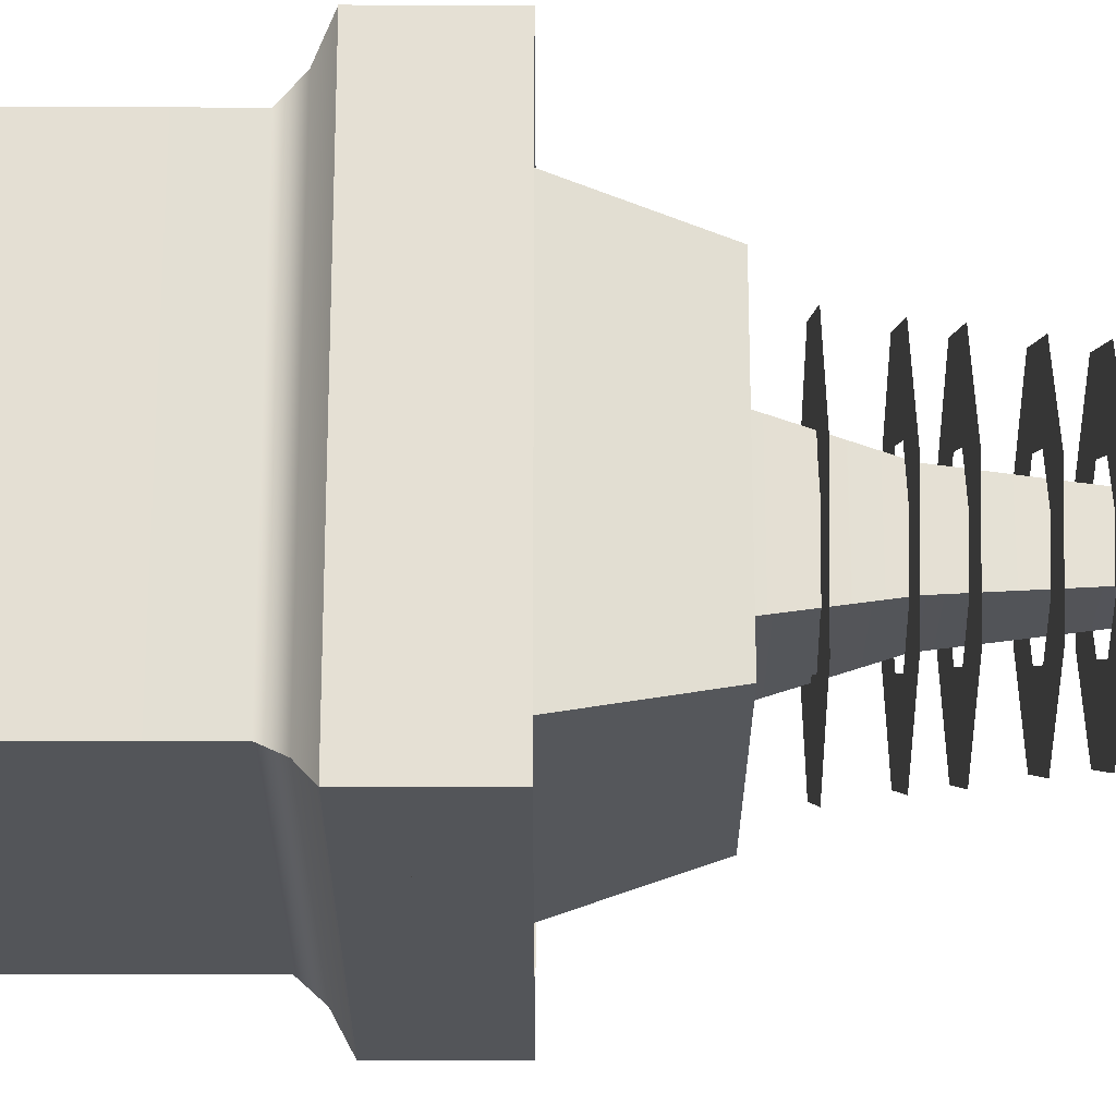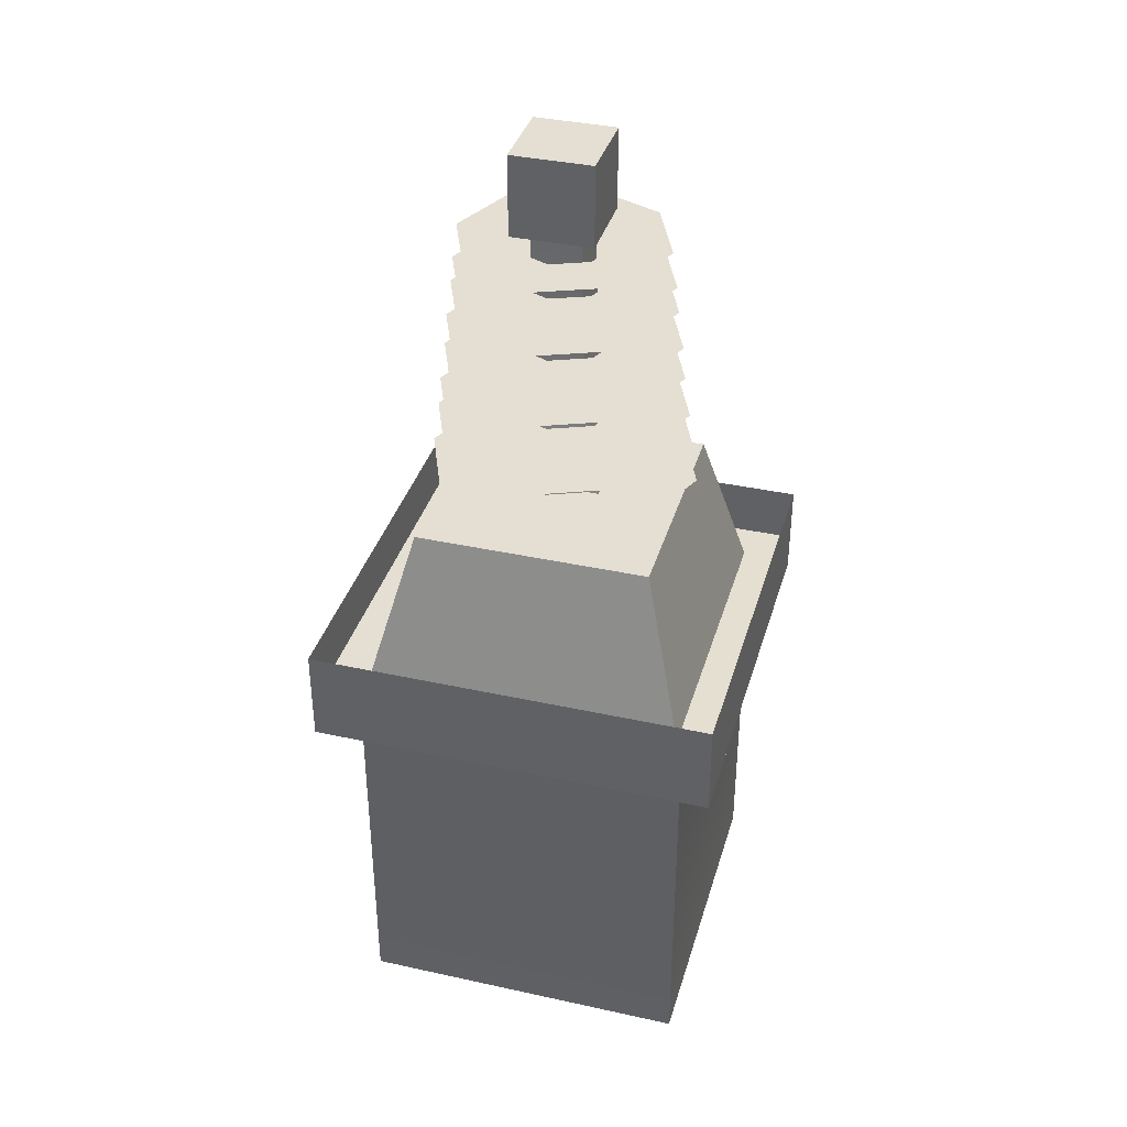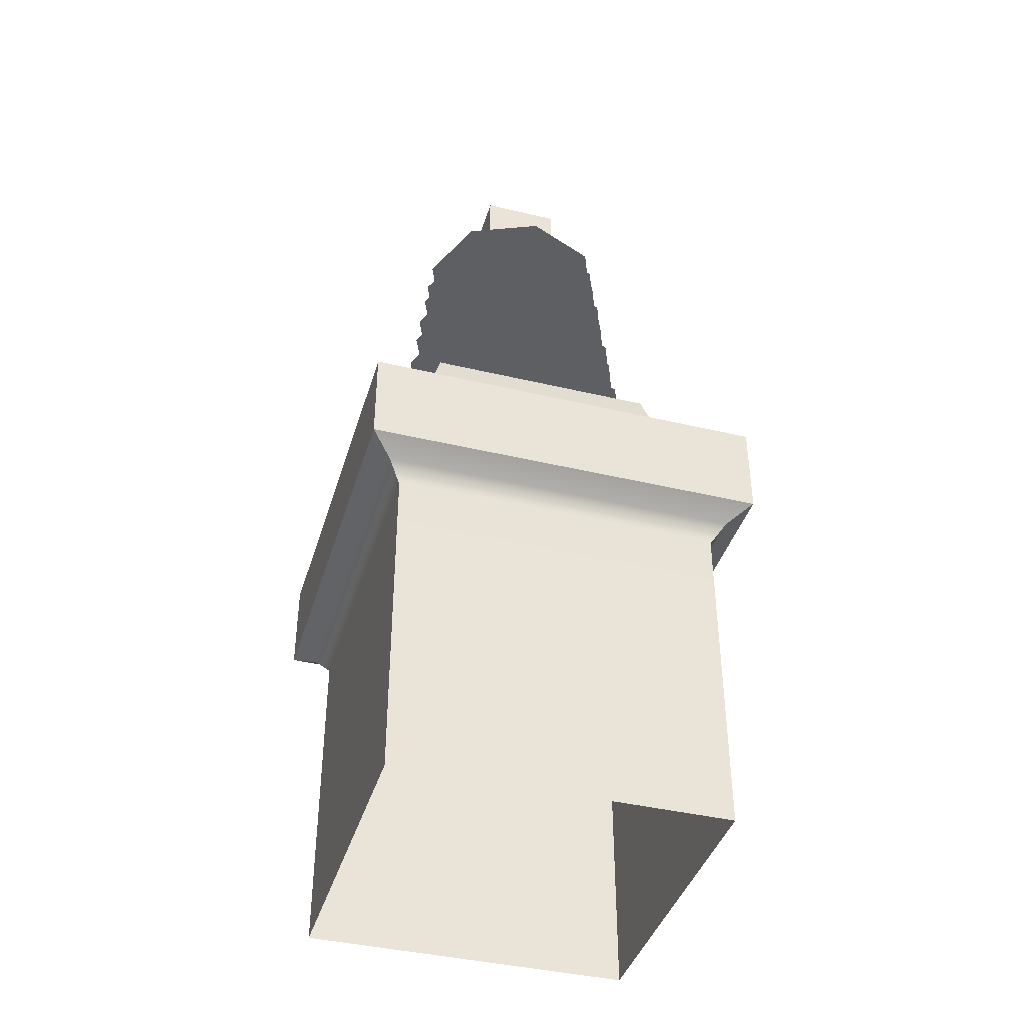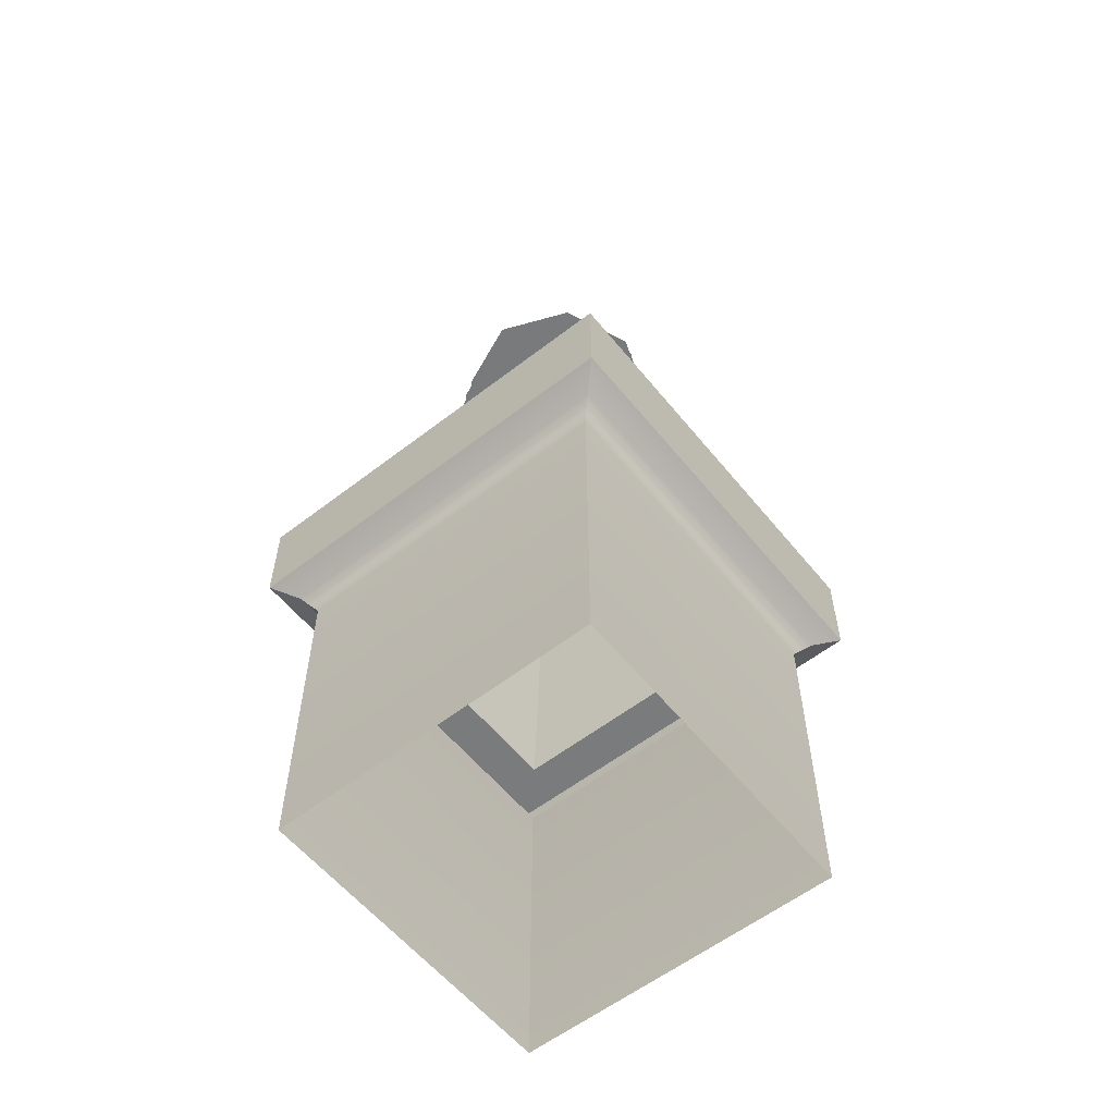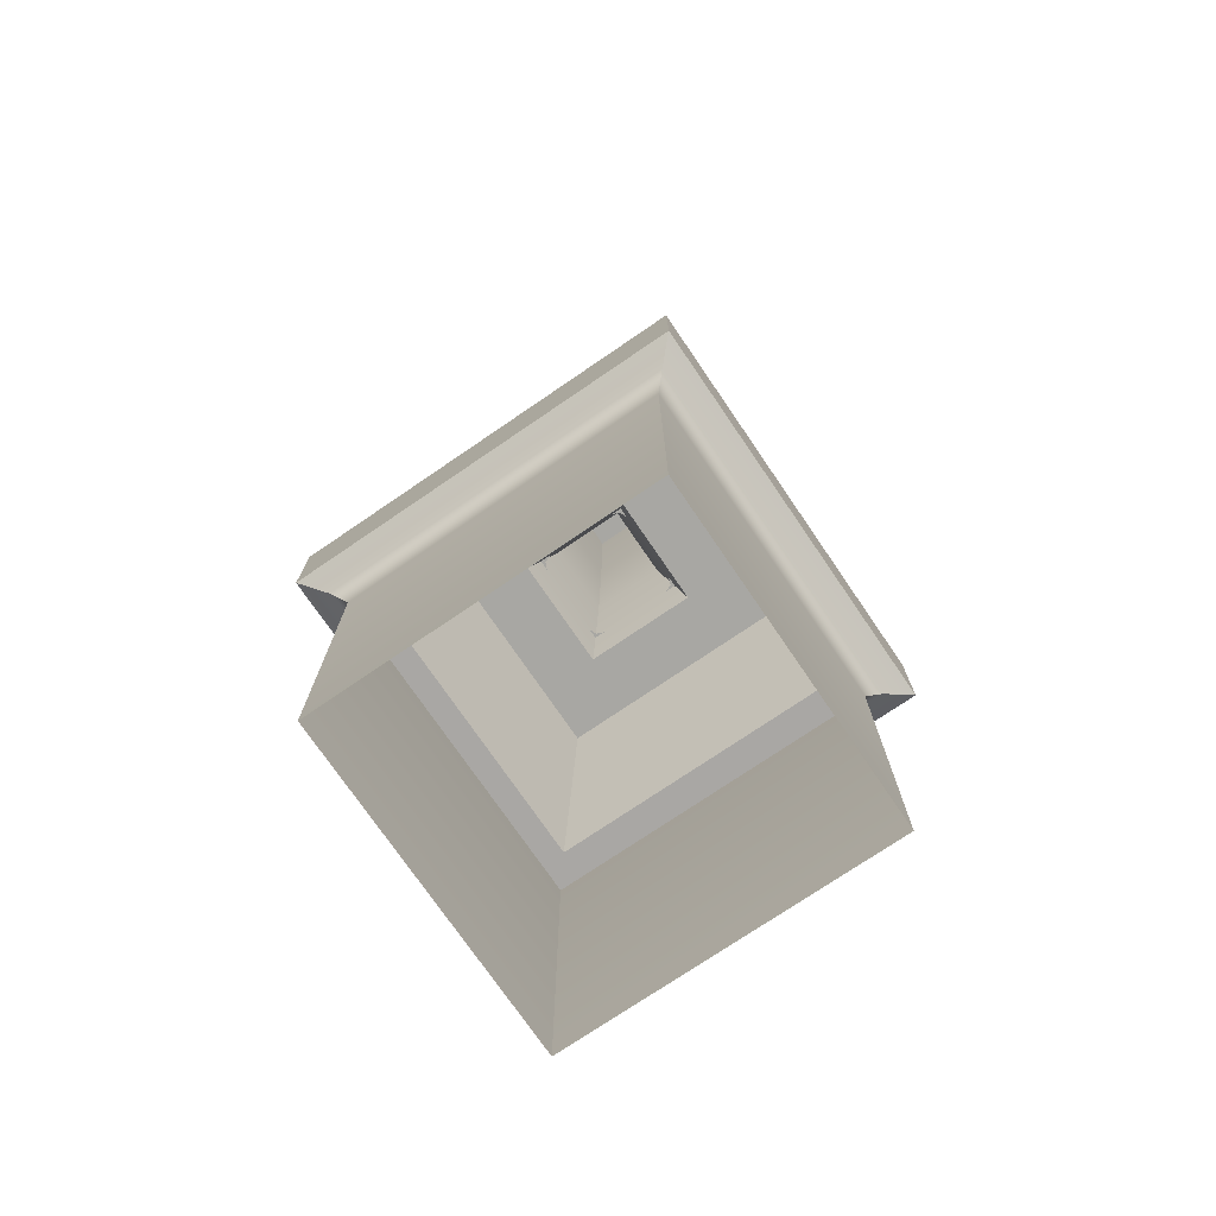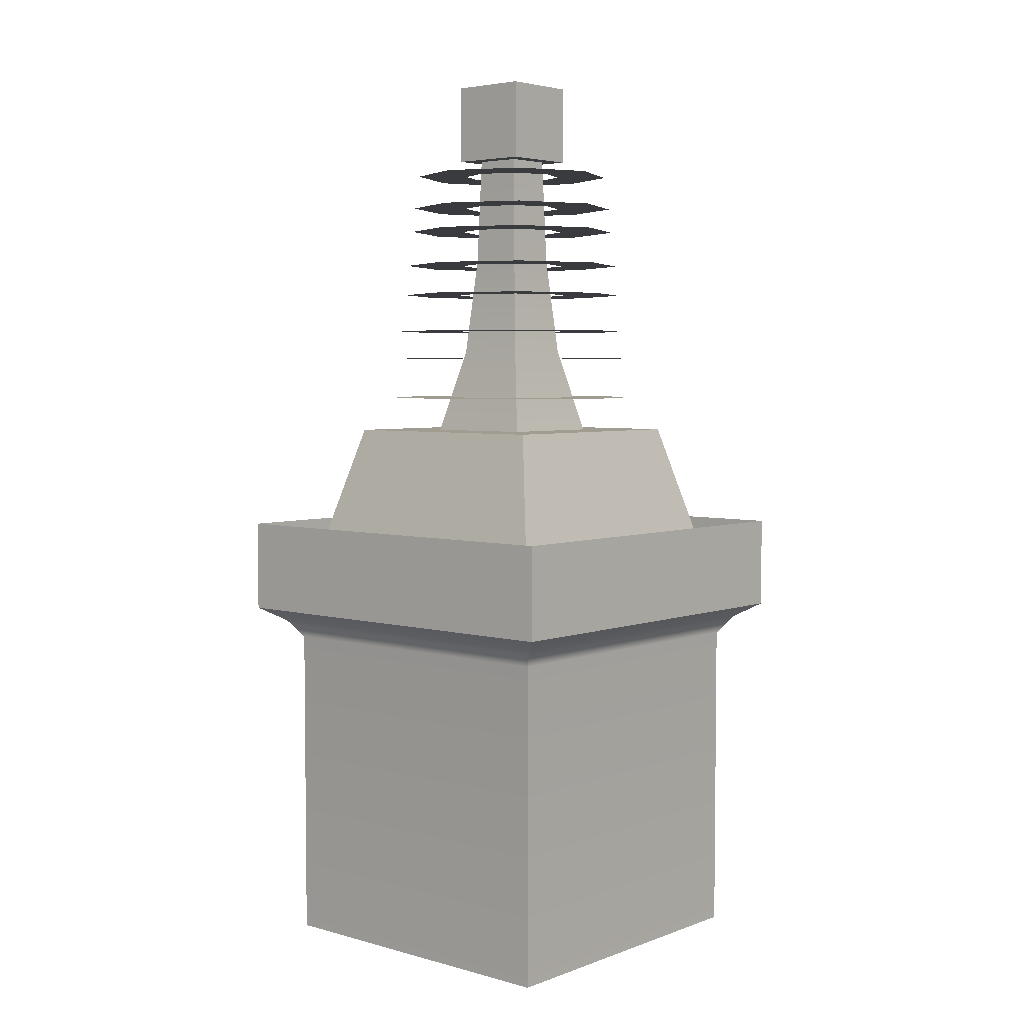
<metadata>
{"format":"obj","ext":"obj","renderer":"f3d","projection":"perspective","resolution":1024,"background":"white","views":[{"elev":-24.2,"azim":89.9,"up":"+Z"},{"elev":37.1,"azim":-164.2,"up":"+Y"},{"elev":-40.6,"azim":73.7,"up":"+Y"},{"elev":-58.0,"azim":38.7,"up":"+Y"},{"elev":-74.5,"azim":-145.7,"up":"+Y"},{"elev":4.4,"azim":131.1,"up":"+Y"}]}
</metadata>
<code>
g default
v -4.208 90.4 4.208
v 4.208 90.4 4.208
v -4.208 98.82 4.208
v 4.208 98.82 4.208
v -4.208 98.82 -4.208
v 4.208 98.82 -4.208
v -4.208 90.4 -4.208
v 4.208 90.4 -4.208
g pCube8 Building_Top1
f 1 2 4 3
f 3 4 6 5
f 5 6 8 7
f 7 8 2 1
f 2 8 6 4
f 7 1 3 5
g default
v 1e-05 63.11 14.1
v -14.1 63.11 -1.6e-05
v 9.969 63.11 9.969
v 14.1 63.11 -1.6e-05
v 2e-06 63.11 -14.1
v -9.969 63.11 -9.969
v -4.733 63.11 4.733
v 4e-06 63.11 6.693
v -9.969 63.11 9.969
v -6.693 63.11 2.8e-05
v 4.733 63.11 4.733
v 6.693 63.11 2.8e-05
v 4.733 63.11 -4.733
v 9.969 63.11 -9.969
v 0 63.11 -6.693
v -4.733 63.11 -4.733
v 8e-06 67.65 13.43
v -13.43 67.65 -8e-06
v 9.496 67.65 9.496
v 13.43 67.65 -8e-06
v 1e-06 67.65 -13.43
v -9.496 67.65 -9.496
v -4.668 67.65 4.668
v 4e-06 67.65 6.601
v -9.496 67.65 9.496
v -6.601 67.65 1.9e-05
v 4.668 67.65 4.668
v 6.601 67.65 1.9e-05
v 4.668 67.65 -4.668
v 9.496 67.65 -9.496
v 0 67.65 -6.601
v -4.668 67.65 -4.668
v 1e-05 63.11 14.1
v -14.1 63.11 -1.6e-05
v 9.969 63.11 9.969
v 14.1 63.11 -1.6e-05
v 2e-06 63.11 -14.1
v -9.969 63.11 -9.969
v -4.733 63.11 4.733
v 4e-06 63.11 6.693
v -9.969 63.11 9.969
v -6.693 63.11 2.8e-05
v 4.733 63.11 4.733
v 6.693 63.11 2.8e-05
v 4.733 63.11 -4.733
v 9.969 63.11 -9.969
v 0 63.11 -6.693
v -4.733 63.11 -4.733
v 8e-06 67.65 13.43
v -13.43 67.65 -8e-06
v 9.496 67.65 9.496
v 13.43 67.65 -8e-06
v 1e-06 67.65 -13.43
v -9.496 67.65 -9.496
v -4.668 67.65 4.668
v 4e-06 67.65 6.601
v -9.496 67.65 9.496
v -6.601 67.65 1.9e-05
v 4.668 67.65 4.668
v 6.601 67.65 1.9e-05
v 4.668 67.65 -4.668
v 9.496 67.65 -9.496
v 0 67.65 -6.601
v -4.668 67.65 -4.668
v 9e-06 70.76 13.12
v -13.12 70.76 -2.5e-05
v 9.275 70.76 9.275
v 13.12 70.76 -2.5e-05
v 2e-06 70.76 -13.12
v -9.275 70.76 -9.275
v -4.403 70.76 4.403
v 3e-06 70.76 6.227
v -9.275 70.76 9.275
v -6.227 70.76 1.9e-05
v 4.403 70.76 4.403
v 6.227 70.76 1.9e-05
v 4.403 70.76 -4.403
v 9.275 70.76 -9.275
v 0 70.76 -6.227
v -4.403 70.76 -4.403
v 7e-06 74.98 12.49
v -12.49 74.98 -1.6e-05
v 8.834 74.98 8.834
v 12.49 74.98 -1.6e-05
v 0 74.98 -12.49
v -8.834 74.98 -8.834
v -4.342 74.98 4.342
v 3e-06 74.98 6.141
v -8.834 74.98 8.834
v -6.141 74.98 1e-05
v 4.342 74.98 4.342
v 6.141 74.98 1e-05
v 4.342 74.98 -4.342
v 8.834 74.98 -8.834
v 0 74.98 -6.141
v -4.342 74.98 -4.342
v 9e-06 70.76 13.12
v -13.12 70.76 -2.5e-05
v 9.275 70.76 9.275
v 13.12 70.76 -2.5e-05
v 2e-06 70.76 -13.12
v -9.275 70.76 -9.275
v -4.403 70.76 4.403
v 3e-06 70.76 6.227
v -9.275 70.76 9.275
v -6.227 70.76 1.9e-05
v 4.403 70.76 4.403
v 6.227 70.76 1.9e-05
v 4.403 70.76 -4.403
v 9.275 70.76 -9.275
v 0 70.76 -6.227
v -4.403 70.76 -4.403
v 7e-06 74.98 12.49
v -12.49 74.98 -1.6e-05
v 8.834 74.98 8.834
v 12.49 74.98 -1.6e-05
v 0 74.98 -12.49
v -8.834 74.98 -8.834
v -4.342 74.98 4.342
v 3e-06 74.98 6.141
v -8.834 74.98 8.834
v -6.141 74.98 1e-05
v 4.342 74.98 4.342
v 6.141 74.98 1e-05
v 4.342 74.98 -4.342
v 8.834 74.98 -8.834
v 0 74.98 -6.141
v -4.342 74.98 -4.342
v 8e-06 78.39 12.21
v -12.21 78.39 -1.5e-05
v 8.63 78.39 8.63
v 12.21 78.39 -1.5e-05
v 2e-06 78.39 -12.21
v -8.63 78.39 -8.63
v -4.097 78.39 4.097
v 3e-06 78.39 5.794
v -8.63 78.39 8.63
v -5.794 78.39 2.3e-05
v 4.097 78.39 4.097
v 5.794 78.39 2.3e-05
v 4.097 78.39 -4.097
v 8.63 78.39 -8.63
v -0 78.39 -5.794
v -4.097 78.39 -4.097
v 6e-06 82.31 11.63
v -11.63 82.31 -8e-06
v 8.221 82.31 8.22
v 11.63 82.31 -8e-06
v 0 82.31 -11.63
v -8.221 82.31 -8.22
v -4.041 82.31 4.041
v 3e-06 82.31 5.714
v -8.22 82.31 8.22
v -5.714 82.31 1.5e-05
v 4.041 82.31 4.041
v 5.714 82.31 1.5e-05
v 4.041 82.31 -4.041
v 8.22 82.31 -8.22
v 0 82.31 -5.714
v -4.041 82.31 -4.041
v 8e-06 78.39 12.21
v -12.21 78.39 -1.5e-05
v 8.63 78.39 8.63
v 12.21 78.39 -1.5e-05
v 2e-06 78.39 -12.21
v -8.63 78.39 -8.63
v -4.097 78.39 4.097
v 3e-06 78.39 5.794
v -8.63 78.39 8.63
v -5.794 78.39 2.3e-05
v 4.097 78.39 4.097
v 5.794 78.39 2.3e-05
v 4.097 78.39 -4.097
v 8.63 78.39 -8.63
v -0 78.39 -5.794
v -4.097 78.39 -4.097
v 6e-06 82.31 11.63
v -11.63 82.31 -8e-06
v 8.221 82.31 8.22
v 11.63 82.31 -8e-06
v 0 82.31 -11.63
v -8.221 82.31 -8.22
v -4.041 82.31 4.041
v 3e-06 82.31 5.714
v -8.22 82.31 8.22
v -5.714 82.31 1.5e-05
v 4.041 82.31 4.041
v 5.714 82.31 1.5e-05
v 4.041 82.31 -4.041
v 8.22 82.31 -8.22
v 0 82.31 -5.714
v -4.041 82.31 -4.041
v 7e-06 85.01 11.35
v -11.35 85.01 -2.3e-05
v 8.029 85.01 8.029
v 11.35 85.01 -2.3e-05
v 1e-06 85.01 -11.35
v -8.029 85.01 -8.029
v -3.812 85.01 3.812
v 3e-06 85.01 5.39
v -8.029 85.01 8.029
v -5.39 85.01 1.5e-05
v 3.812 85.01 3.812
v 5.39 85.01 1.5e-05
v 3.812 85.01 -3.812
v 8.029 85.01 -8.029
v -0 85.01 -5.39
v -3.812 85.01 -3.812
v 6e-06 88.66 10.82
v -10.82 88.66 -1.5e-05
v 7.648 88.66 7.648
v 10.82 88.66 -1.5e-05
v 0 88.66 -10.82
v -7.648 88.66 -7.648
v -3.759 88.66 3.759
v 3e-06 88.66 5.316
v -7.648 88.66 7.648
v -5.316 88.66 8e-06
v 3.759 88.66 3.759
v 5.316 88.66 8e-06
v 3.759 88.66 -3.759
v 7.648 88.66 -7.648
v -0 88.66 -5.316
v -3.759 88.66 -3.759
v 7e-06 85.01 11.35
v -11.35 85.01 -2.3e-05
v 8.029 85.01 8.029
v 11.35 85.01 -2.3e-05
v 1e-06 85.01 -11.35
v -8.029 85.01 -8.029
v -3.812 85.01 3.812
v 3e-06 85.01 5.39
v -8.029 85.01 8.029
v -5.39 85.01 1.5e-05
v 3.812 85.01 3.812
v 5.39 85.01 1.5e-05
v 3.812 85.01 -3.812
v 8.029 85.01 -8.029
v -0 85.01 -5.39
v -3.812 85.01 -3.812
v 6e-06 88.66 10.82
v -10.82 88.66 -1.5e-05
v 7.648 88.66 7.648
v 10.82 88.66 -1.5e-05
v 0 88.66 -10.82
v -7.648 88.66 -7.648
v -3.759 88.66 3.759
v 3e-06 88.66 5.316
v -7.648 88.66 7.648
v -5.316 88.66 8e-06
v 3.759 88.66 3.759
v 5.316 88.66 8e-06
v 3.759 88.66 -3.759
v 7.648 88.66 -7.648
v -0 88.66 -5.316
v -3.759 88.66 -3.759
g Building_Top1 HoloDiscs5
f 15 16 9 17
f 15 17 10 18
f 16 19 11 9
f 19 20 12 11
f 20 21 22 12
f 23 13 22 21
f 24 14 13 23
f 18 10 14 24
f 31 32 25 33
f 31 33 26 34
f 32 35 27 25
f 35 36 28 27
f 36 37 38 28
f 39 29 38 37
f 40 30 29 39
f 34 26 30 40
f 47 49 41 48
f 47 50 42 49
f 48 41 43 51
f 51 43 44 52
f 52 44 54 53
f 55 53 54 45
f 56 55 45 46
f 50 56 46 42
f 63 65 57 64
f 63 66 58 65
f 64 57 59 67
f 67 59 60 68
f 68 60 70 69
f 71 69 70 61
f 72 71 61 62
f 66 72 62 58
f 79 80 73 81
f 79 81 74 82
f 80 83 75 73
f 83 84 76 75
f 84 85 86 76
f 87 77 86 85
f 88 78 77 87
f 82 74 78 88
f 95 96 89 97
f 95 97 90 98
f 96 99 91 89
f 99 100 92 91
f 100 101 102 92
f 103 93 102 101
f 104 94 93 103
f 98 90 94 104
f 111 113 105 112
f 111 114 106 113
f 112 105 107 115
f 115 107 108 116
f 116 108 118 117
f 119 117 118 109
f 120 119 109 110
f 114 120 110 106
f 127 129 121 128
f 127 130 122 129
f 128 121 123 131
f 131 123 124 132
f 132 124 134 133
f 135 133 134 125
f 136 135 125 126
f 130 136 126 122
f 143 144 137 145
f 143 145 138 146
f 144 147 139 137
f 147 148 140 139
f 148 149 150 140
f 151 141 150 149
f 152 142 141 151
f 146 138 142 152
f 159 160 153 161
f 159 161 154 162
f 160 163 155 153
f 163 164 156 155
f 164 165 166 156
f 167 157 166 165
f 168 158 157 167
f 162 154 158 168
f 175 177 169 176
f 175 178 170 177
f 176 169 171 179
f 179 171 172 180
f 180 172 182 181
f 183 181 182 173
f 184 183 173 174
f 178 184 174 170
f 191 193 185 192
f 191 194 186 193
f 192 185 187 195
f 195 187 188 196
f 196 188 198 197
f 199 197 198 189
f 200 199 189 190
f 194 200 190 186
f 207 208 201 209
f 207 209 202 210
f 208 211 203 201
f 211 212 204 203
f 212 213 214 204
f 215 205 214 213
f 216 206 205 215
f 210 202 206 216
f 223 224 217 225
f 223 225 218 226
f 224 227 219 217
f 227 228 220 219
f 228 229 230 220
f 231 221 230 229
f 232 222 221 231
f 226 218 222 232
f 239 241 233 240
f 239 242 234 241
f 240 233 235 243
f 243 235 236 244
f 244 236 246 245
f 247 245 246 237
f 248 247 237 238
f 242 248 238 234
f 255 257 249 256
f 255 258 250 257
f 256 249 251 259
f 259 251 252 260
f 260 252 262 261
f 263 261 262 253
f 264 263 253 254
f 258 264 254 250
g default
v -17.34 0.3379 17.34
v 17.34 0.3379 17.34
v -17.34 35.01 17.34
v 17.34 35.01 17.34
v -17.34 35.01 -17.34
v 17.34 35.01 -17.34
v -17.34 0.3379 -17.34
v 17.34 0.3379 -17.34
v -18.74 36.94 18.74
v 18.74 36.94 18.74
v 18.74 36.94 -18.74
v -18.74 36.94 -18.74
v -21.1 38.46 21.1
v 21.1 38.46 21.1
v 21.1 38.46 -21.1
v -21.1 38.46 -21.1
v -21.1 42.38 21.1
v 21.1 42.38 21.1
v 21.1 42.38 -21.1
v -21.1 42.38 -21.1
v -16.67 42.41 16.67
v 16.67 42.41 16.67
v 16.67 42.41 -16.67
v -16.67 42.41 -16.67
v -12.22 59.31 12.22
v 12.22 59.31 12.22
v 12.22 59.31 -12.22
v -12.22 59.31 -12.22
v -5.967 59.31 5.967
v 5.967 59.31 5.967
v 5.967 59.31 -5.967
v -5.967 59.31 -5.967
v -3.812 68.39 3.812
v 3.812 68.39 3.812
v 3.812 68.39 -3.812
v -3.812 68.39 -3.812
v -2.852 78.82 2.852
v 2.852 78.82 2.852
v 2.852 78.82 -2.852
v -2.852 78.82 -2.852
v -2.493 90.53 2.493
v 2.493 90.53 2.493
v 2.493 90.53 -2.493
v -2.493 90.53 -2.493
g Building_Top1 polySurface4
f 265 266 268 267
f 269 270 272 271
f 266 272 270 268
f 271 265 267 269
f 267 268 274 273
f 268 270 275 274
f 270 269 276 275
f 269 267 273 276
f 273 274 278 277
f 274 275 279 278
f 275 276 280 279
f 276 273 277 280
f 277 278 282 281
f 278 279 283 282
f 279 280 284 283
f 280 277 281 284
f 281 282 286 285
f 282 283 287 286
f 283 284 288 287
f 284 281 285 288
f 285 286 290 289
f 286 287 291 290
f 287 288 292 291
f 288 285 289 292
f 289 290 294 293
f 290 291 295 294
f 291 292 296 295
f 292 289 293 296
f 293 294 298 297
f 294 295 299 298
f 295 296 300 299
f 296 293 297 300
f 297 298 302 301
f 298 299 303 302
f 299 300 304 303
f 300 297 301 304
f 301 302 306 305
f 302 303 307 306
f 303 304 308 307
f 304 301 305 308
g default
v -21.1 48.36 21.1
v 21.1 48.36 21.1
v 21.1 48.36 -21.1
v -21.1 48.36 -21.1
v -21.1 42.38 21.1
v 21.1 42.38 21.1
v 21.1 42.38 -21.1
v -21.1 42.38 -21.1
v -21.1 42.38 21.1
v 21.1 42.38 21.1
v 21.1 42.38 -21.1
v -21.1 42.38 -21.1
g Building_Top1 polySurface5
f 317 309 310 318
f 318 310 311 319
f 320 319 311 312
f 317 320 312 309
f 309 313 314 310
f 310 314 315 311
f 311 315 316 312
f 312 316 313 309

</code>
